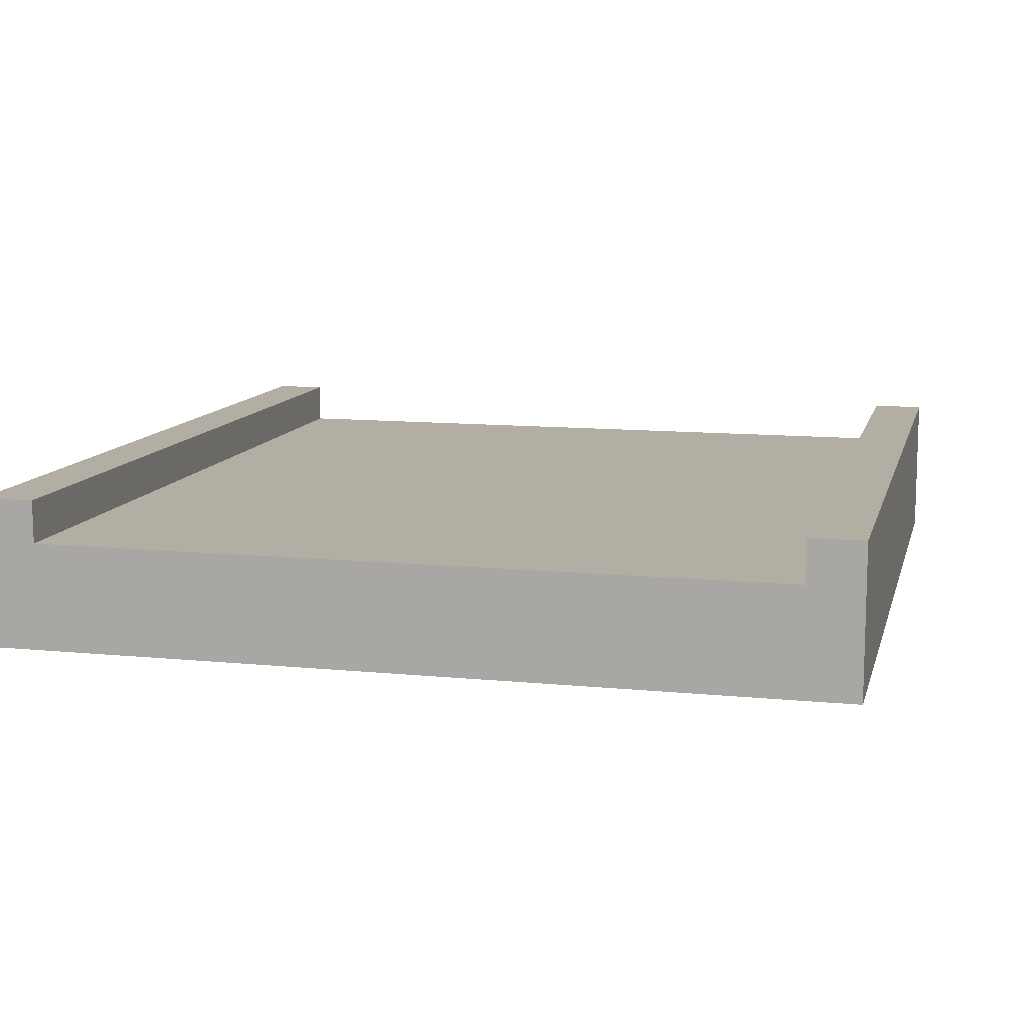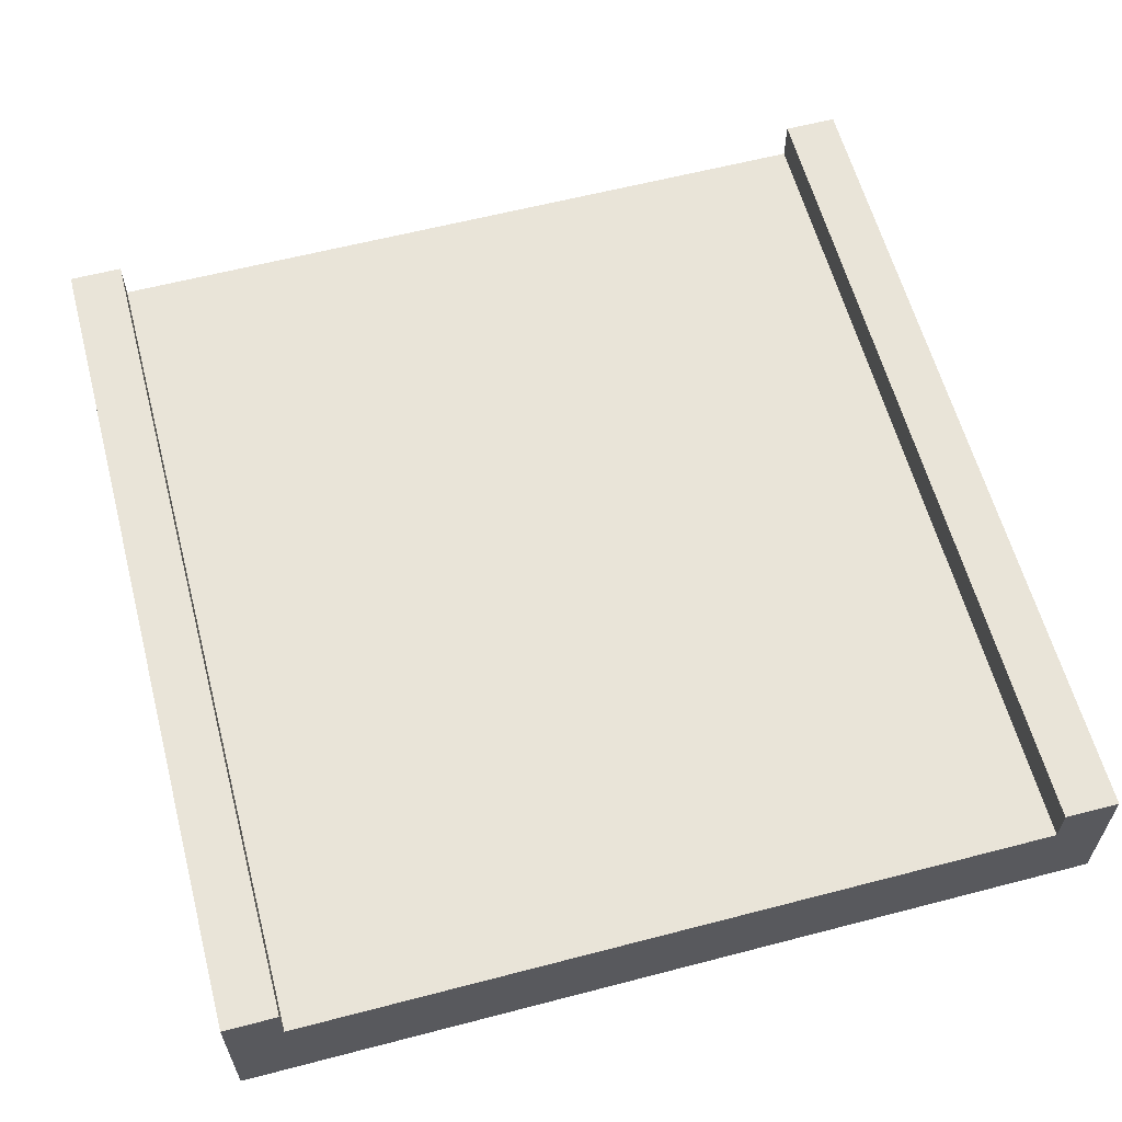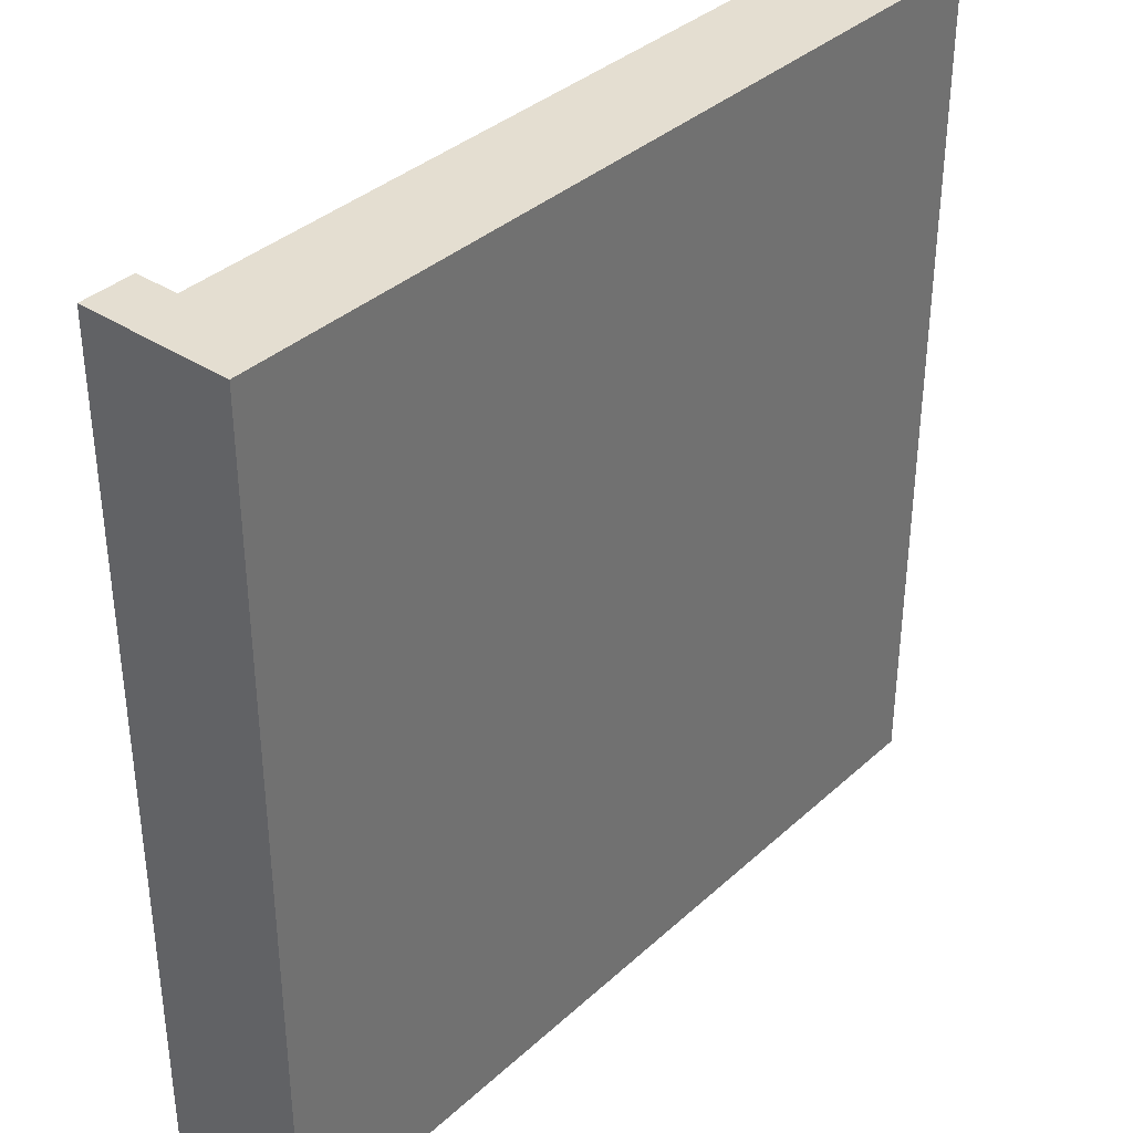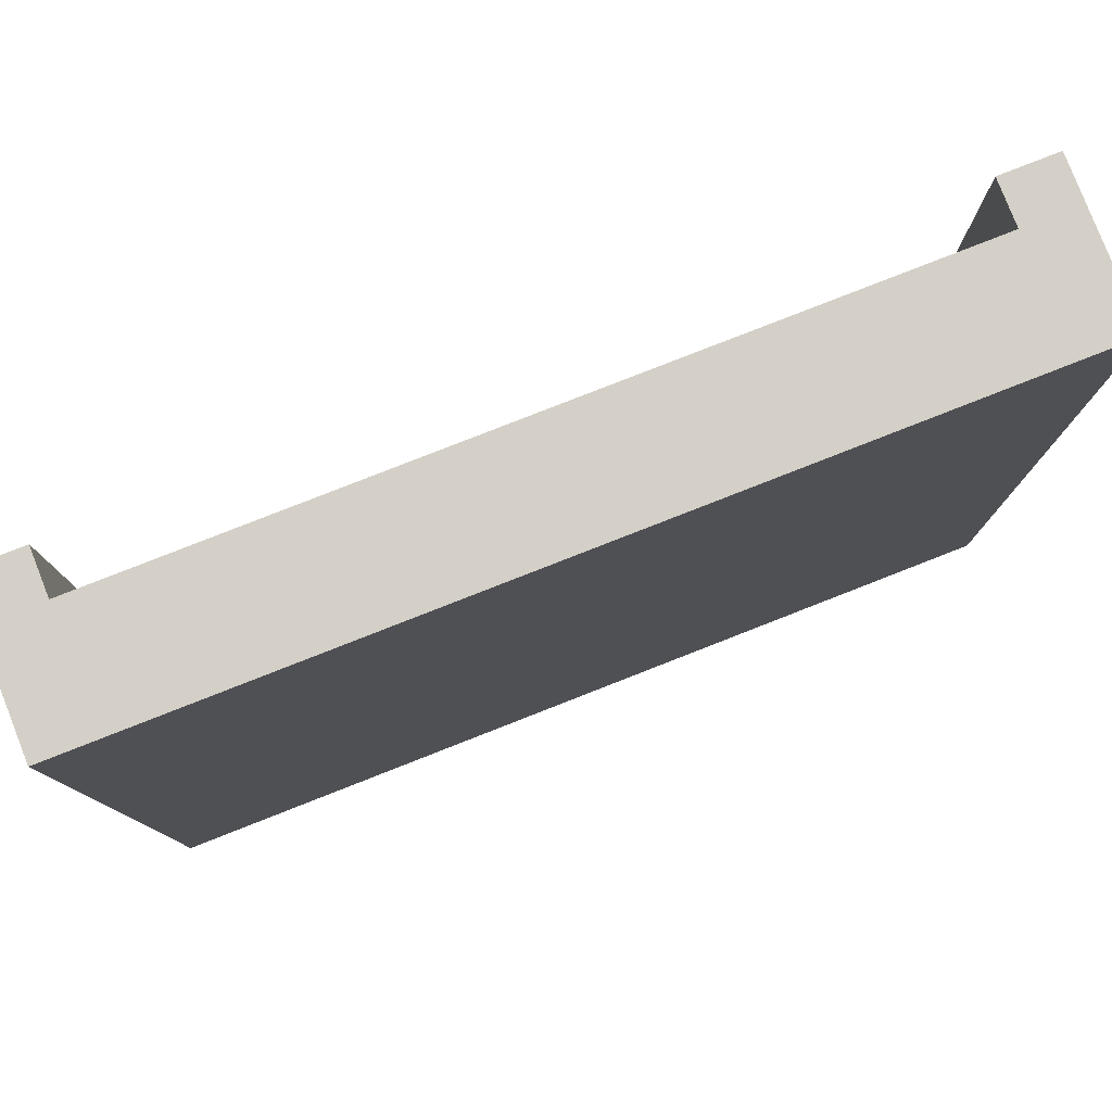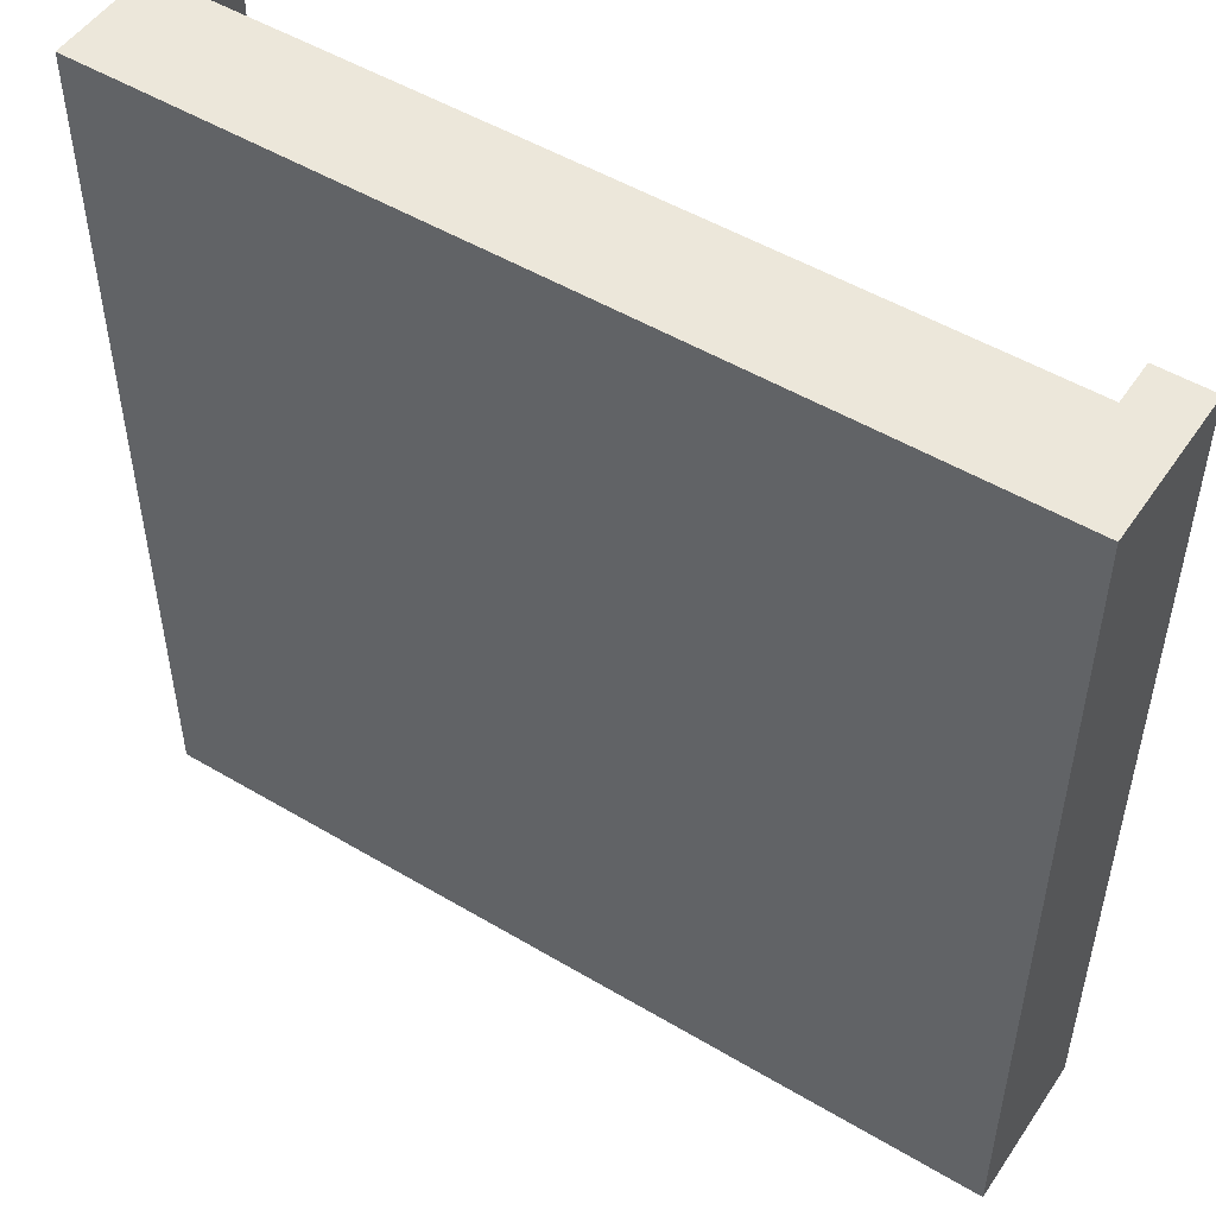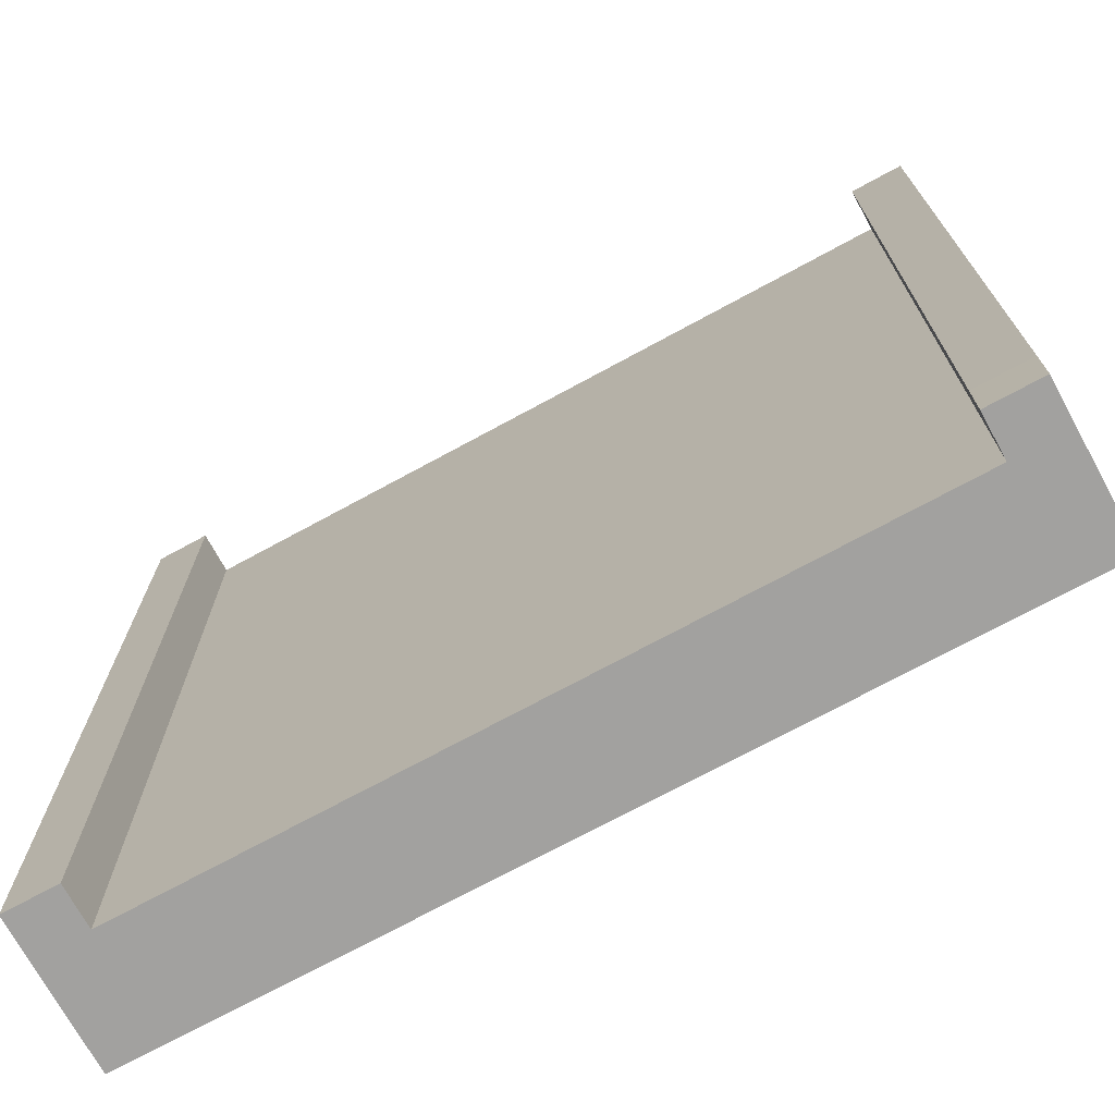
<metadata>
{"format":"obj","ext":"obj","renderer":"f3d","projection":"perspective","resolution":1024,"background":"white","views":[{"elev":11.0,"azim":13.8,"up":"+Z"},{"elev":60.6,"azim":165.1,"up":"+Z"},{"elev":36.4,"azim":130.5,"up":"+Y"},{"elev":80.0,"azim":158.6,"up":"+Y"},{"elev":50.8,"azim":-147.0,"up":"+Y"},{"elev":-72.2,"azim":28.6,"up":"+Y"}]}
</metadata>
<code>
v  25 0 0
v  25 0 50
v  -0 0 50
v  -0 0 0
v  -0 400 50
v  25 400 50
v  25 400 0
v  -0 400 0
v  400 0 0
v  400 0 50
v  375 0 50
v  375 0 0
v  400 400 50
v  400 400 0
v  375 400 0
v  375 400 50
v  25 0 70
v  -0 0 70
v  -0 400 70
v  25.04 400 70
v  0 24.9 0
v  25 24.9 0
v  0 24.9 50
v  0 24.9 70
v  25 24.9 70
v  25 24.9 50
v  375 24.9 50
v  400 24.9 0
v  400 24.9 50
v  375 24.9 0
v  400 24.9 70.03
v  375 24.9 70.03
v  375 0 70
v  400 0 70
v  25 375 0
v  -0 375 0
v  -0 375 50
v  -0 375 70
v  25.04 375 70
v  400 375 50
v  400 375 0
v  375 375 0
v  400 400 70
v  375 400 70
v  375 375 70.03
v  400 375 70.03
v  25 375 50
v  375 375 50
g SM_Path_004
f 1 2 3 4
f 5 6 7 8
f 9 10 11 12
f 13 14 15 16
f 12 11 2 1
f 16 15 7 6
f 3 2 17 18
f 6 5 19 20
f 4 21 22 1
f 3 23 21 4
f 18 24 23 3
f 17 25 24 18
f 2 26 25 17
f 11 27 26 2
f 9 28 29 10
f 12 30 28 9
f 1 22 30 12
f 31 32 33 34
f 8 7 35 36
f 5 8 36 37
f 19 5 37 38
f 20 19 38 39
f 14 13 40 41
f 15 14 41 42
f 7 15 42 35
f 43 44 45 46
f 13 16 44 43
f 40 13 43 46
f 36 35 22 21
f 37 36 21 23
f 38 37 23 24
f 39 38 24 25
f 47 39 25 26
f 48 47 26 27
f 41 40 29 28
f 42 41 28 30
f 35 42 30 22
f 46 45 32 31
f 11 10 34 33
f 10 29 31 34
f 27 11 33 32
f 6 47 48 16
f 20 39 47 6
f 45 44 16 48
f 48 27 32 45
f 29 40 46 31

</code>
